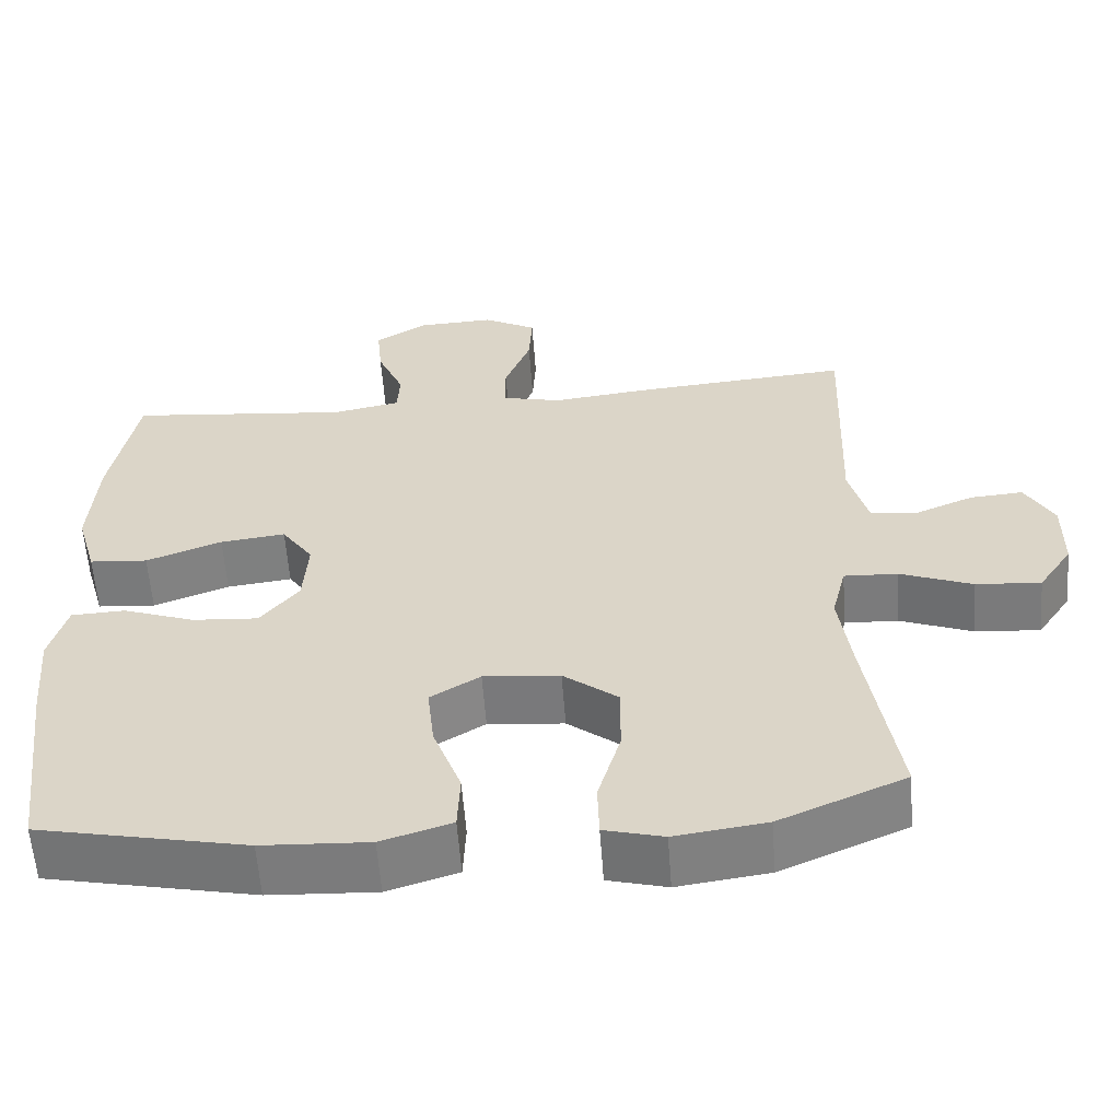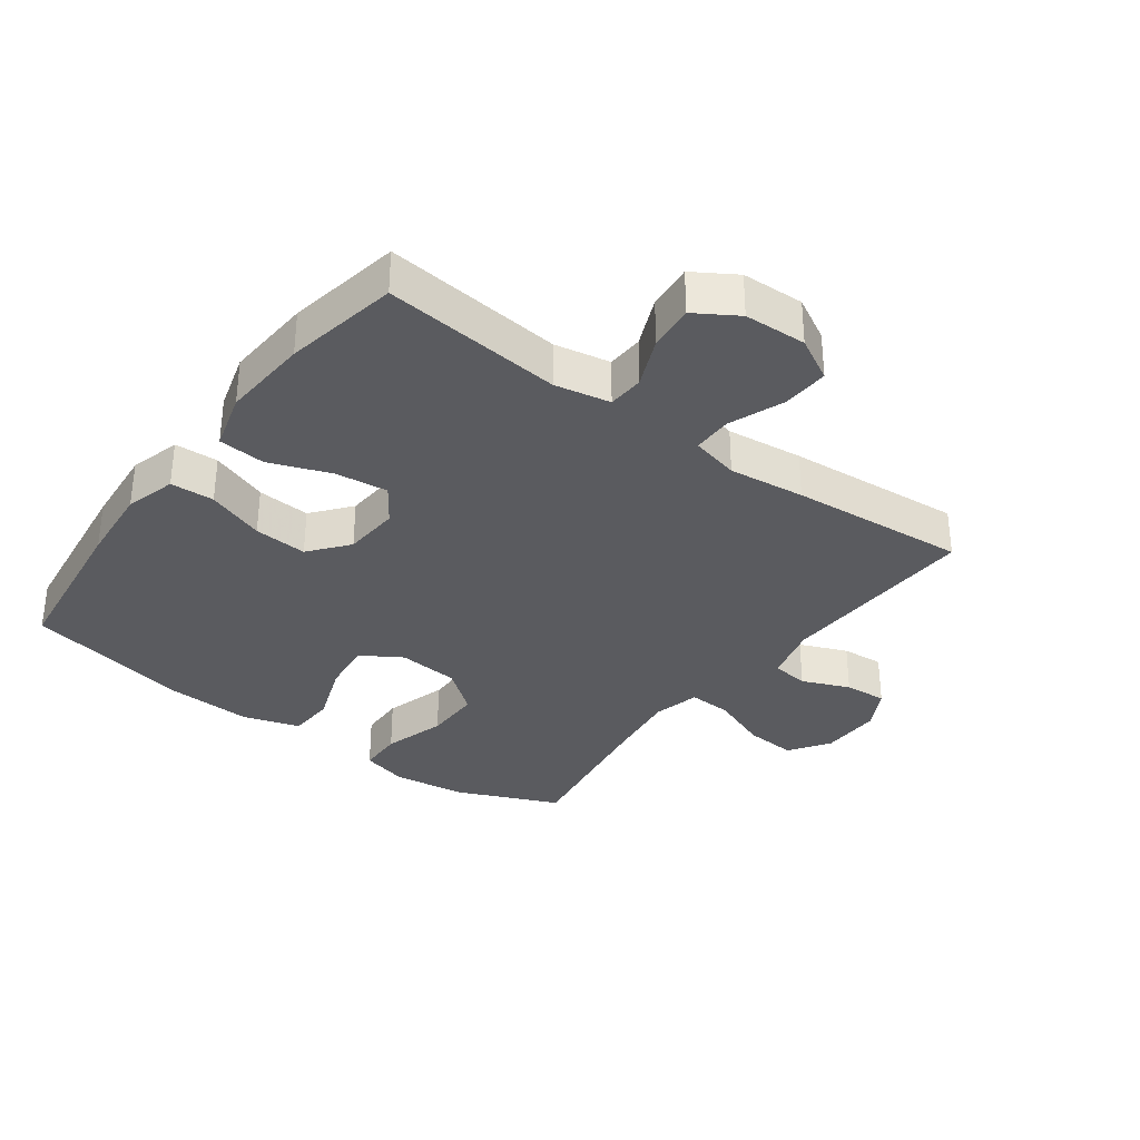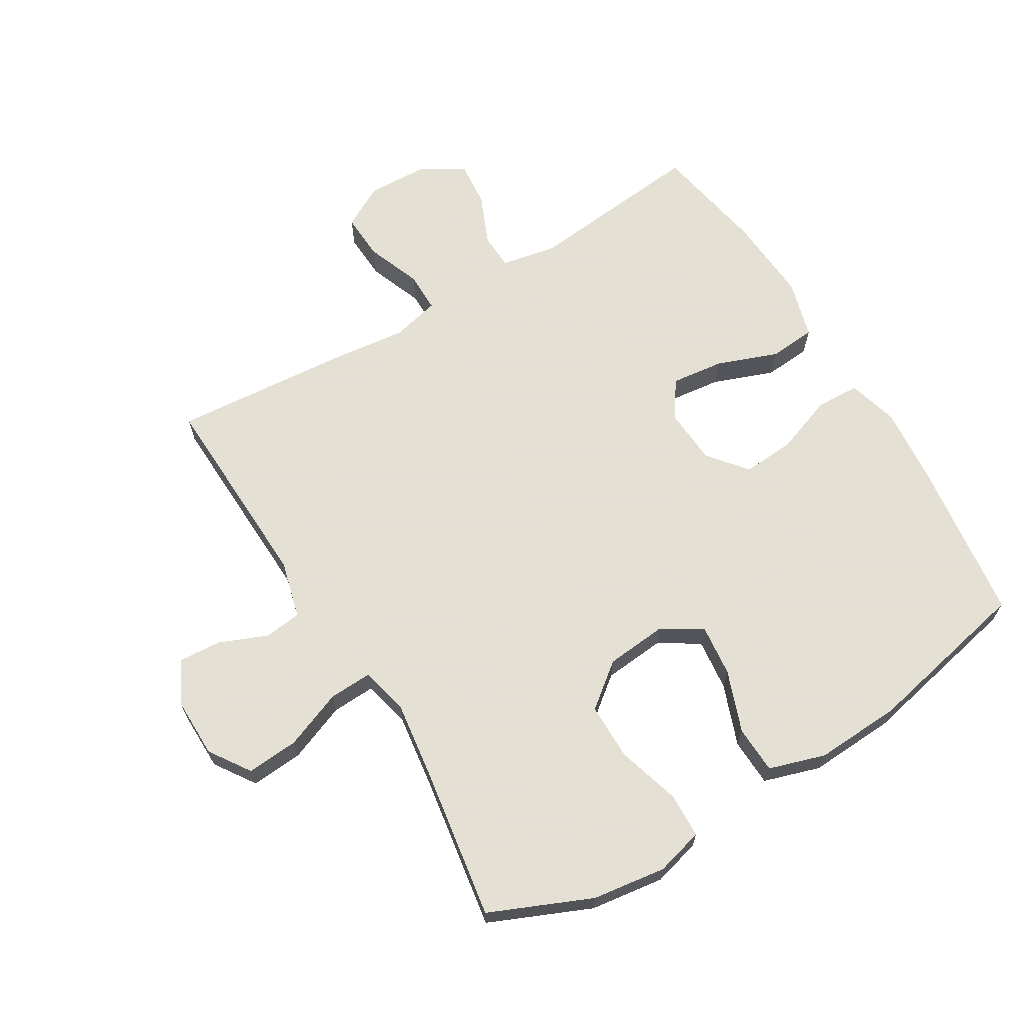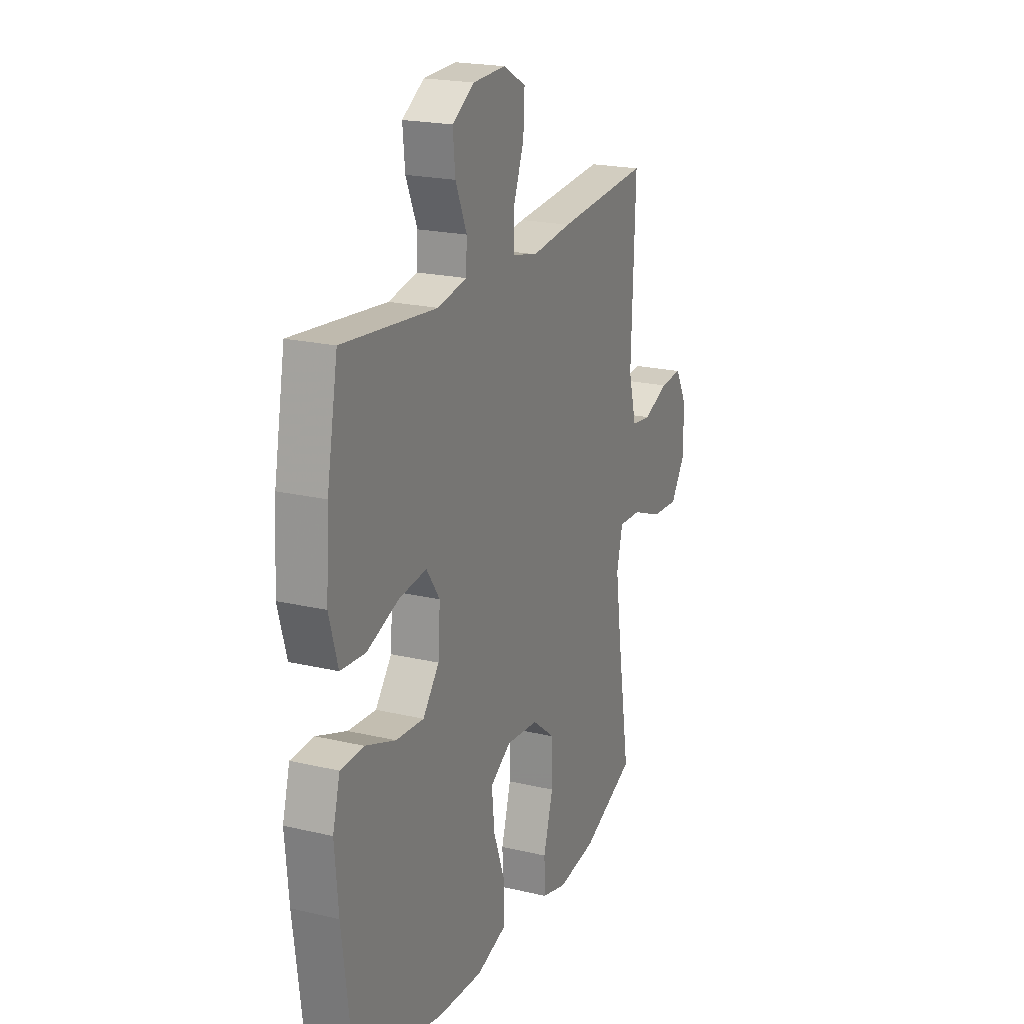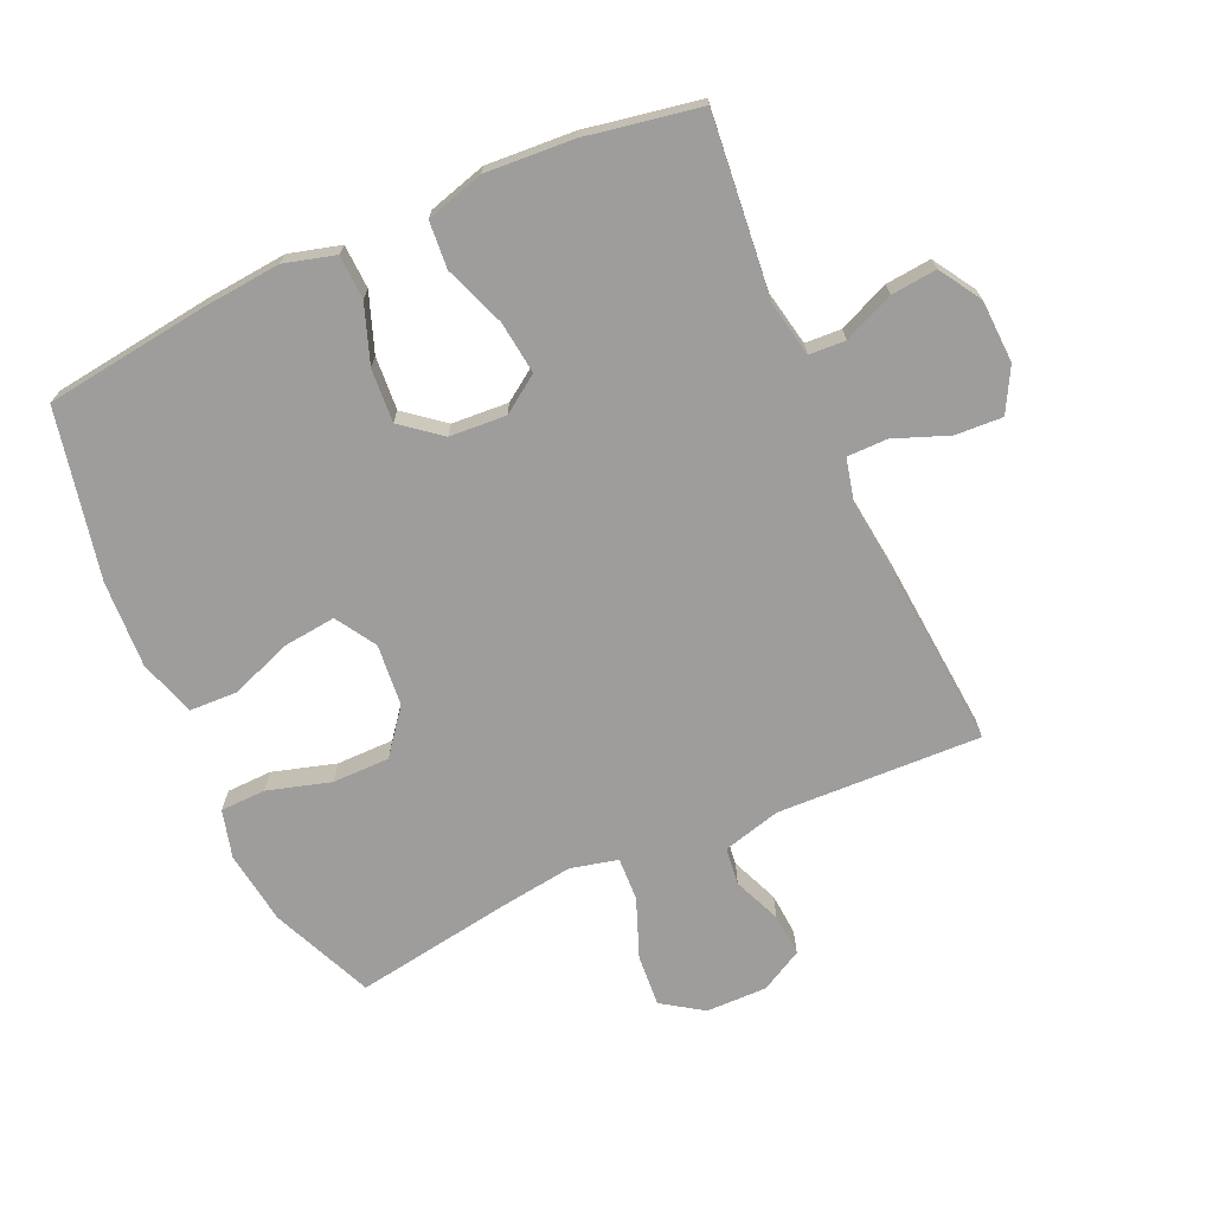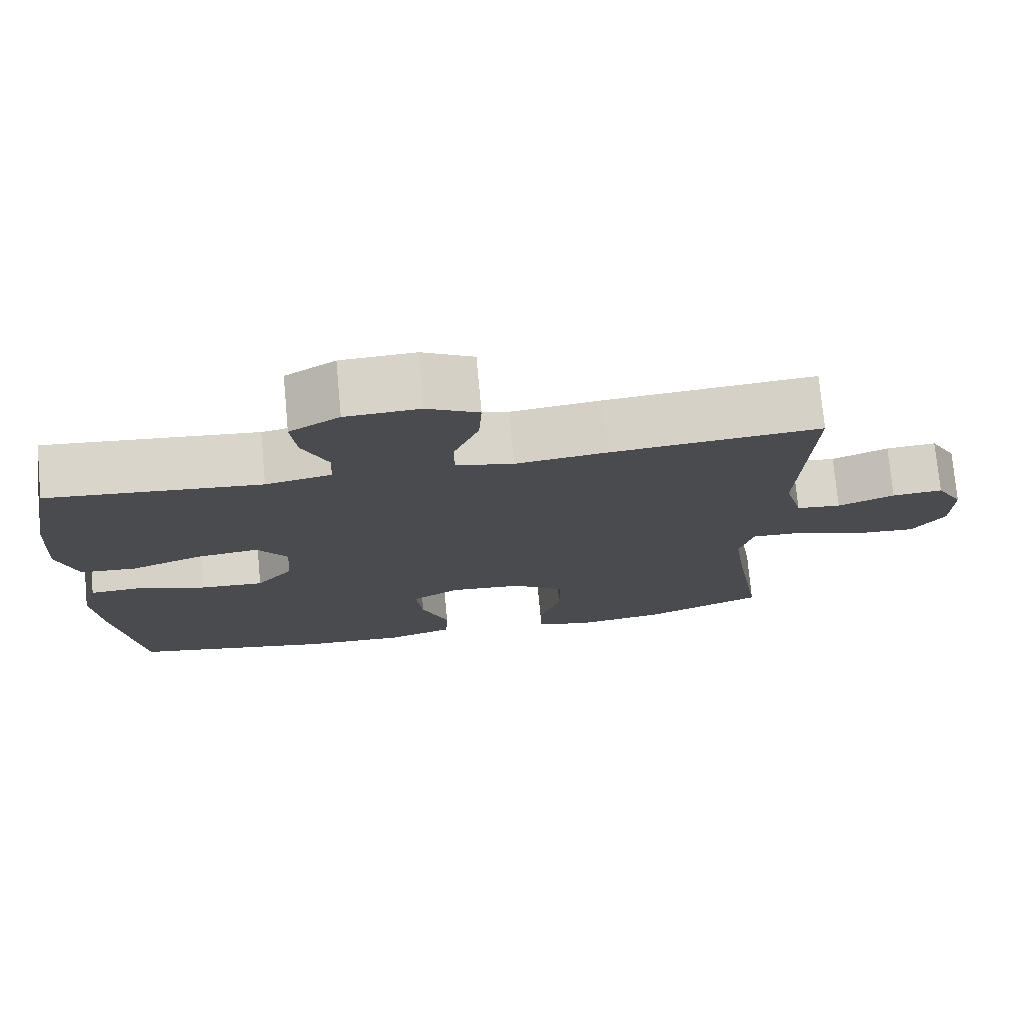
<metadata>
{"format":"obj","ext":"obj","renderer":"f3d","projection":"perspective","resolution":1024,"background":"white","views":[{"elev":-59.0,"azim":4.2,"up":"+Z"},{"elev":-33.4,"azim":-36.6,"up":"+Y"},{"elev":66.2,"azim":148.9,"up":"+Y"},{"elev":20.7,"azim":-66.9,"up":"+Z"},{"elev":-70.6,"azim":-65.8,"up":"+Y"},{"elev":75.6,"azim":-5.3,"up":"+Z"}]}
</metadata>
<code>
v -0.5 0.07 -0.5
v -0.533 0.07 -0.244
v -0.544 0.07 -0.121
v -0.522 0.07 -0.041
v -0.453 0.07 -0.038
v -0.362 0.07 -0.071
v -0.278 0.07 -0.077
v -0.229 0.07 -0.016
v -0.223 0.07 0.073
v -0.263 0.07 0.131
v -0.346 0.07 0.121
v -0.442 0.07 0.085
v -0.516 0.07 0.091
v -0.542 0.07 0.182
v -0.533 0.07 0.32
v -0.5 0.07 0.5
v -0.218 0.07 0.471
v -0.131 0.07 0.488
v -0.128 0.07 0.545
v -0.162 0.07 0.624
v -0.169 0.07 0.696
v -0.103 0.07 0.737
v -0.005 0.07 0.741
v 0.063 0.07 0.704
v 0.059 0.07 0.63
v 0.026 0.07 0.544
v 0.026 0.07 0.481
v 0.102 0.07 0.463
v 0.222 0.07 0.477
v 0.5 0.07 0.5
v 0.488 0.07 0.18
v 0.512 0.07 0.089
v 0.571 0.07 0.082
v 0.646 0.07 0.113
v 0.713 0.07 0.118
v 0.749 0.07 0.052
v 0.748 0.07 -0.044
v 0.705 0.07 -0.108
v 0.623 0.07 -0.102
v 0.531 0.07 -0.066
v 0.463 0.07 -0.063
v 0.445 0.07 -0.137
v 0.461 0.07 -0.254
v 0.5 0.07 -0.5
v 0.34 0.07 -0.569
v 0.224 0.07 -0.585
v 0.149 0.07 -0.565
v 0.147 0.07 -0.494
v 0.176 0.07 -0.395
v 0.176 0.07 -0.305
v 0.107 0.07 -0.251
v 0.01 0.07 -0.242
v -0.053 0.07 -0.281
v -0.044 0.07 -0.363
v -0.008 0.07 -0.46
v -0.011 0.07 -0.535
v -0.1 0.07 -0.563
v -0.236 0.07 -0.556
v -0.5 0 -0.5
v -0.533 0 -0.244
v -0.544 0 -0.121
v -0.522 0 -0.041
v -0.453 0 -0.038
v -0.362 0 -0.071
v -0.278 0 -0.077
v -0.229 0 -0.016
v -0.223 0 0.073
v -0.263 0 0.131
v -0.346 0 0.121
v -0.442 0 0.085
v -0.516 0 0.091
v -0.542 0 0.182
v -0.533 0 0.32
v -0.5 0 0.5
v -0.218 0 0.471
v -0.131 0 0.488
v -0.128 0 0.545
v -0.162 0 0.624
v -0.169 0 0.696
v -0.103 0 0.737
v -0.005 0 0.741
v 0.063 0 0.704
v 0.059 0 0.63
v 0.026 0 0.544
v 0.026 0 0.481
v 0.102 0 0.463
v 0.222 0 0.477
v 0.5 0 0.5
v 0.488 0 0.18
v 0.512 0 0.089
v 0.571 0 0.082
v 0.646 0 0.113
v 0.713 0 0.118
v 0.749 0 0.052
v 0.748 0 -0.044
v 0.705 0 -0.108
v 0.623 0 -0.102
v 0.531 0 -0.066
v 0.463 0 -0.063
v 0.445 0 -0.137
v 0.461 0 -0.254
v 0.5 0 -0.5
v 0.34 0 -0.569
v 0.224 0 -0.585
v 0.149 0 -0.565
v 0.147 0 -0.494
v 0.176 0 -0.395
v 0.176 0 -0.305
v 0.107 0 -0.251
v 0.01 0 -0.242
v -0.053 0 -0.281
v -0.044 0 -0.363
v -0.008 0 -0.46
v -0.011 0 -0.535
v -0.1 0 -0.563
v -0.236 0 -0.556
f 54 55 56 57
f 53 54 57 58
f 46 47 48 49
f 46 49 50
f 43 44 45 46
f 42 43 46 50
f 41 42 50 51
f 37 38 39 40
f 37 40 41
f 36 37 41
f 33 34 35 36
f 32 33 36 41
f 31 32 41 51
f 28 29 30 31
f 27 28 31 51
f 23 24 25 26
f 23 26 27
f 19 20 21 22
f 18 19 22 23
f 14 15 16 17
f 14 17 18
f 11 12 13 14
f 10 11 14 18
f 9 10 18 23
f 3 4 5 6
f 3 6 7
f 2 3 7
f 53 58 1 2
f 52 53 2 7
f 51 52 7 8
f 23 27 51
f 8 9 23 51
f 115 114 113 112
f 116 115 112 111
f 107 106 105 104
f 108 107 104
f 104 103 102 101
f 108 104 101 100
f 109 108 100 99
f 98 97 96 95
f 99 98 95
f 99 95 94
f 94 93 92 91
f 99 94 91 90
f 109 99 90 89
f 89 88 87 86
f 109 89 86 85
f 84 83 82 81
f 85 84 81
f 80 79 78 77
f 81 80 77 76
f 75 74 73 72
f 76 75 72
f 72 71 70 69
f 76 72 69 68
f 81 76 68 67
f 64 63 62 61
f 65 64 61
f 65 61 60
f 60 59 116 111
f 65 60 111 110
f 66 65 110 109
f 109 85 81
f 109 81 67 66
f 1 59 60 2
f 2 60 61 3
f 3 61 62 4
f 4 62 63 5
f 5 63 64 6
f 6 64 65 7
f 7 65 66 8
f 8 66 67 9
f 9 67 68 10
f 10 68 69 11
f 11 69 70 12
f 12 70 71 13
f 13 71 72 14
f 14 72 73 15
f 15 73 74 16
f 16 74 75 17
f 17 75 76 18
f 18 76 77 19
f 19 77 78 20
f 20 78 79 21
f 21 79 80 22
f 22 80 81 23
f 23 81 82 24
f 24 82 83 25
f 25 83 84 26
f 26 84 85 27
f 27 85 86 28
f 28 86 87 29
f 29 87 88 30
f 30 88 89 31
f 31 89 90 32
f 32 90 91 33
f 33 91 92 34
f 34 92 93 35
f 35 93 94 36
f 36 94 95 37
f 37 95 96 38
f 38 96 97 39
f 39 97 98 40
f 40 98 99 41
f 41 99 100 42
f 42 100 101 43
f 43 101 102 44
f 44 102 103 45
f 45 103 104 46
f 46 104 105 47
f 47 105 106 48
f 48 106 107 49
f 49 107 108 50
f 50 108 109 51
f 51 109 110 52
f 52 110 111 53
f 53 111 112 54
f 54 112 113 55
f 55 113 114 56
f 56 114 115 57
f 57 115 116 58
f 58 116 59 1

</code>
